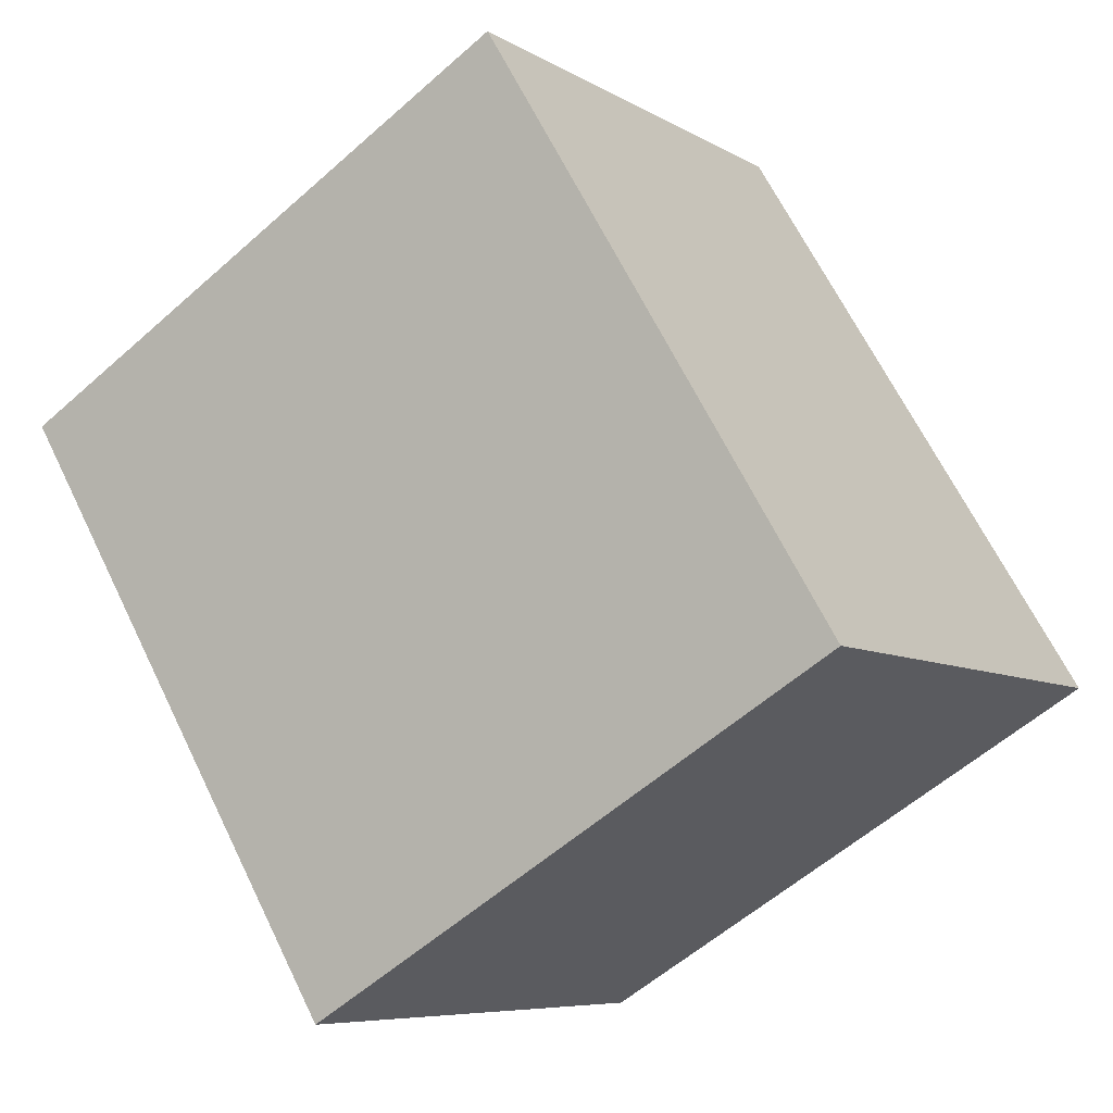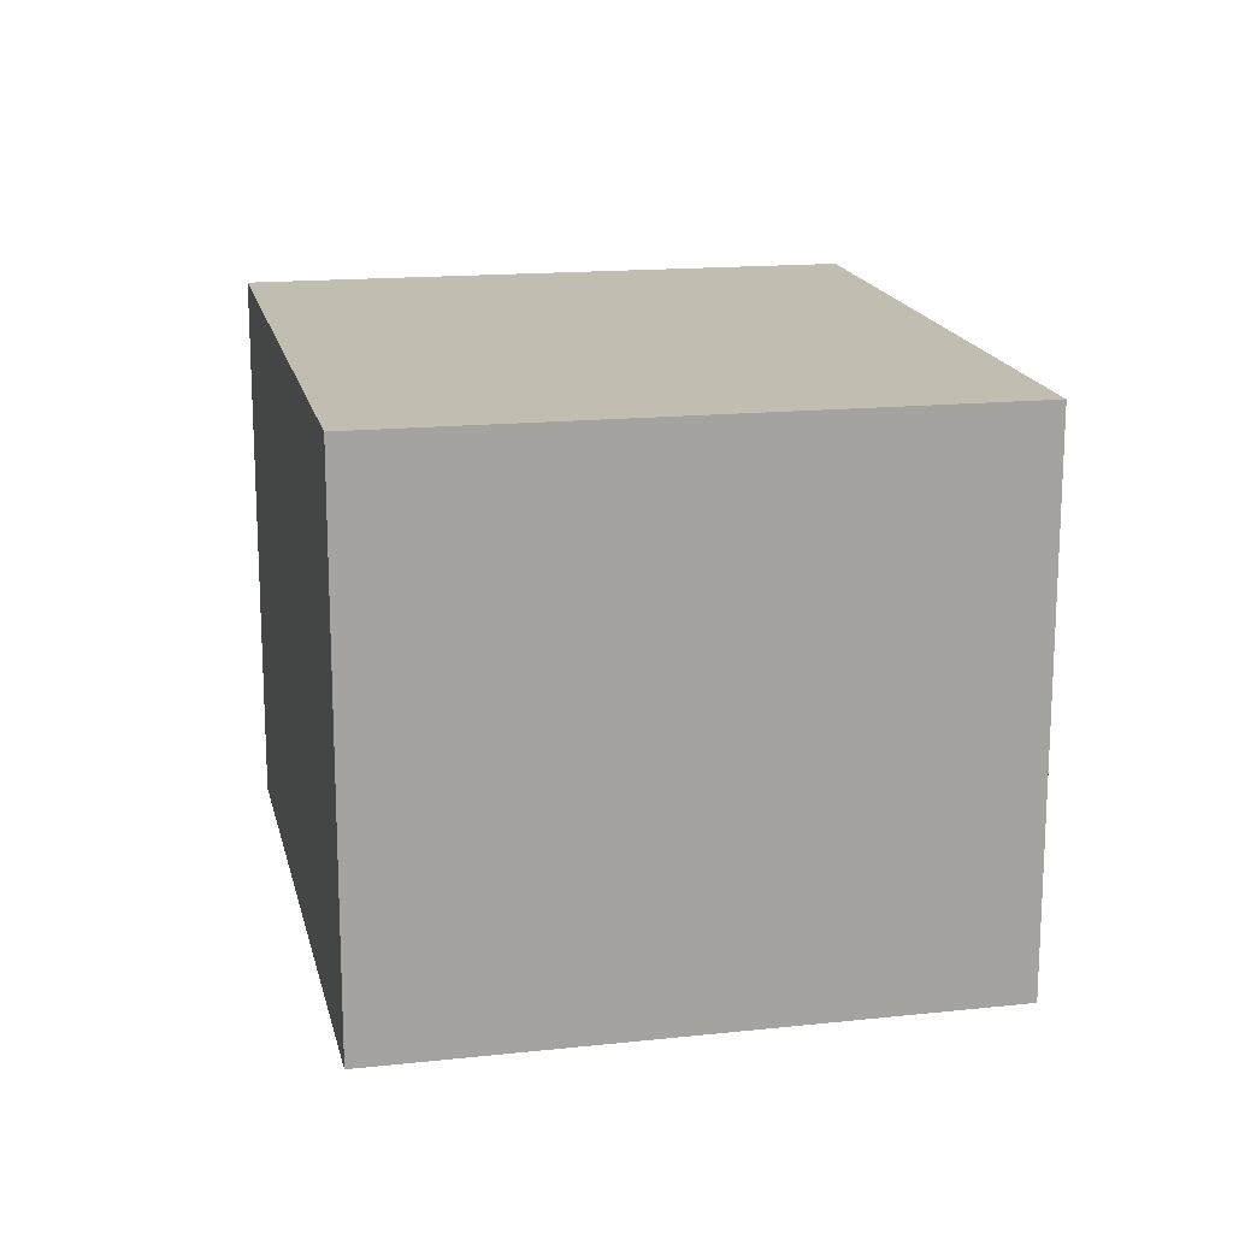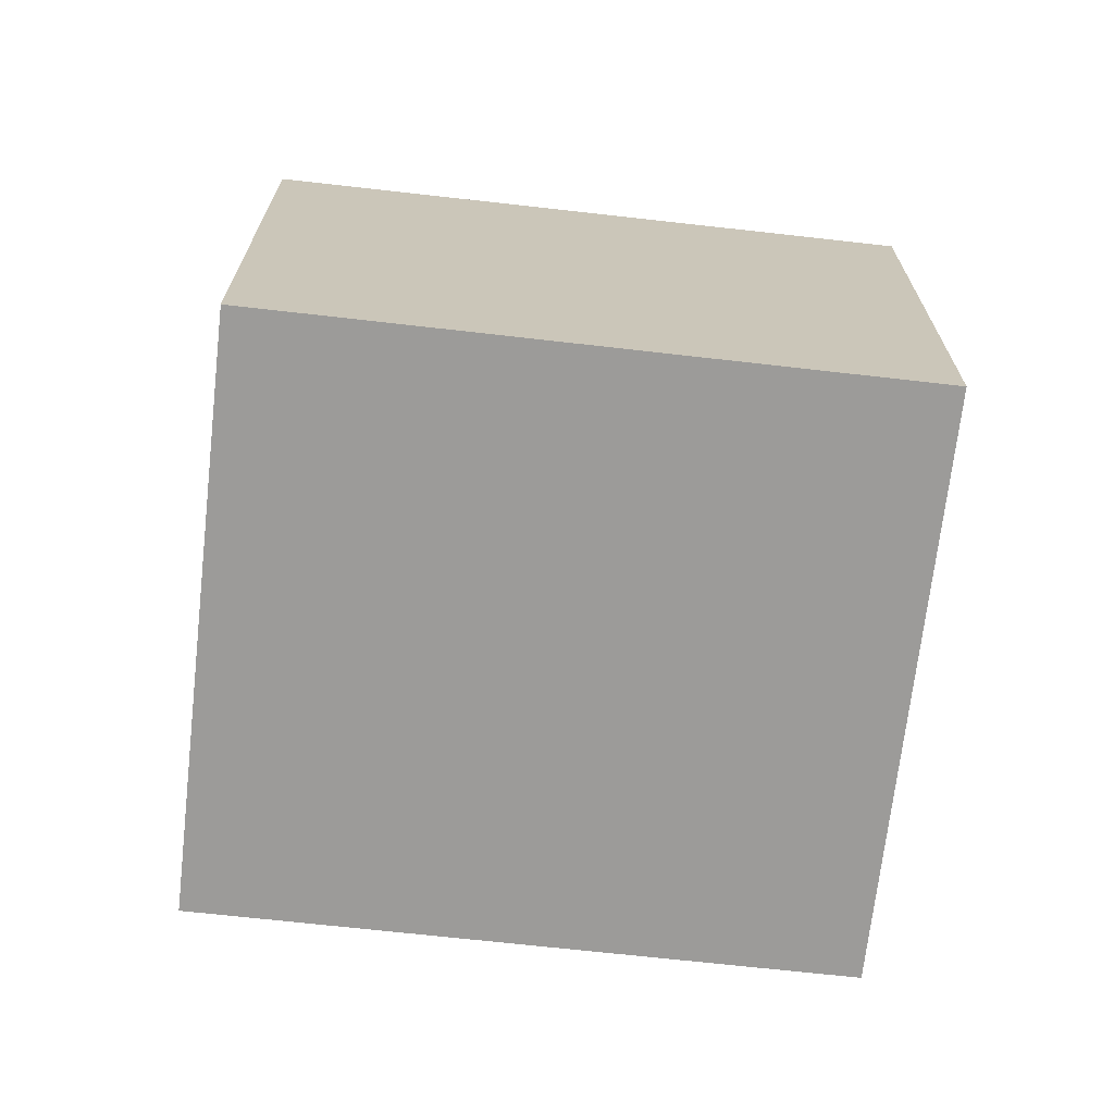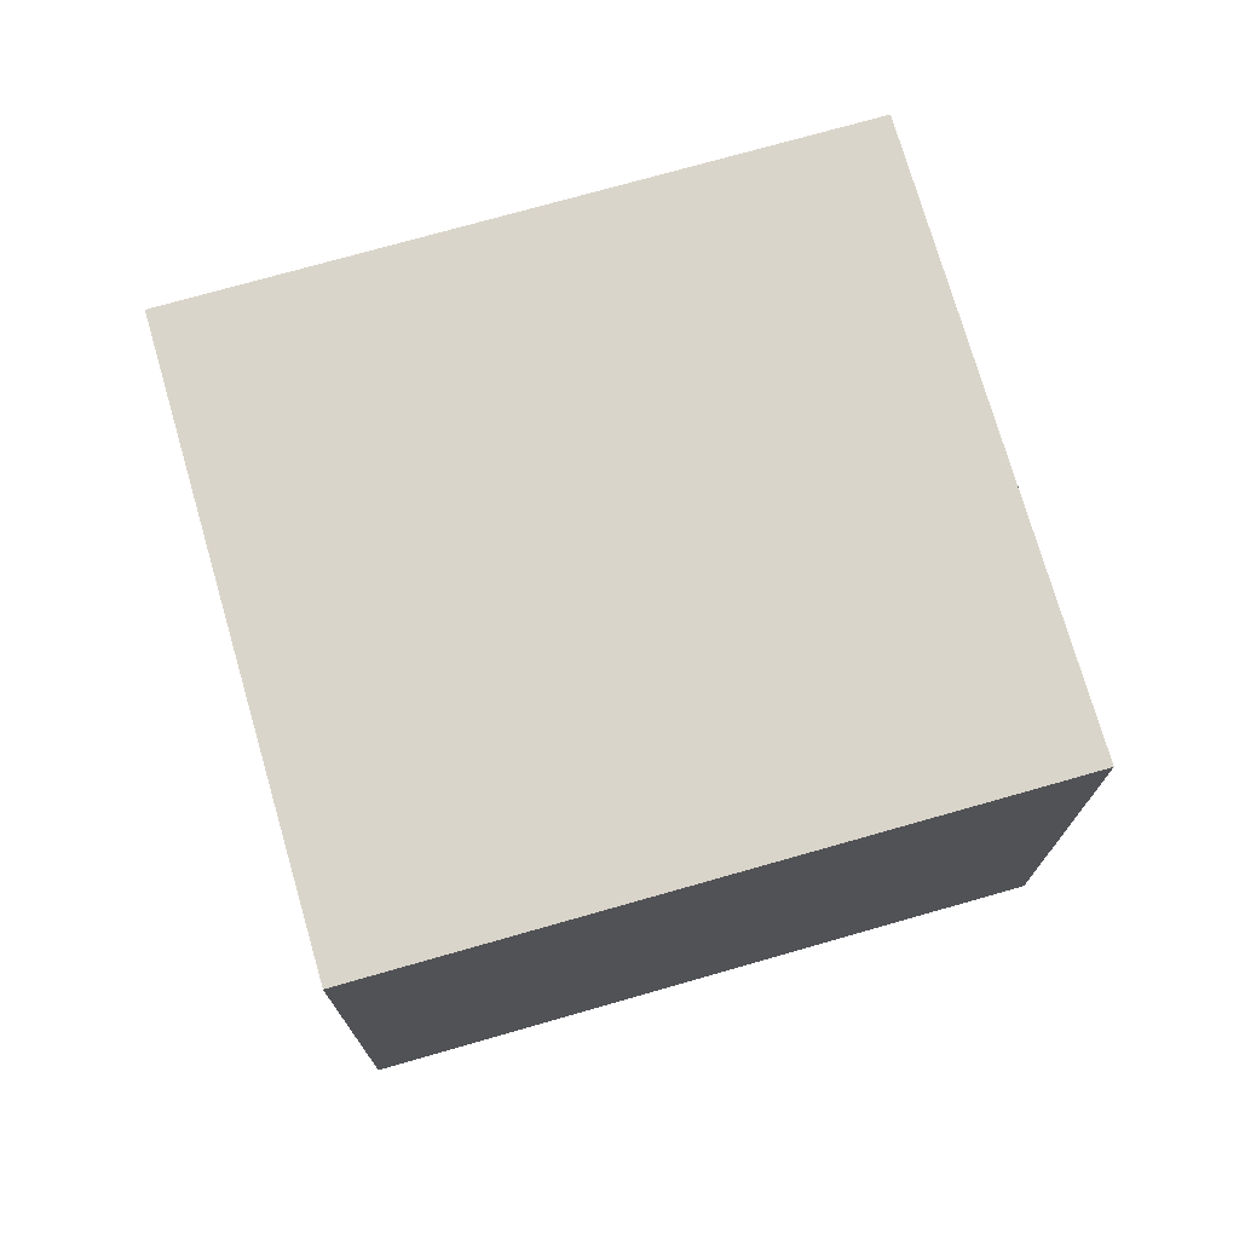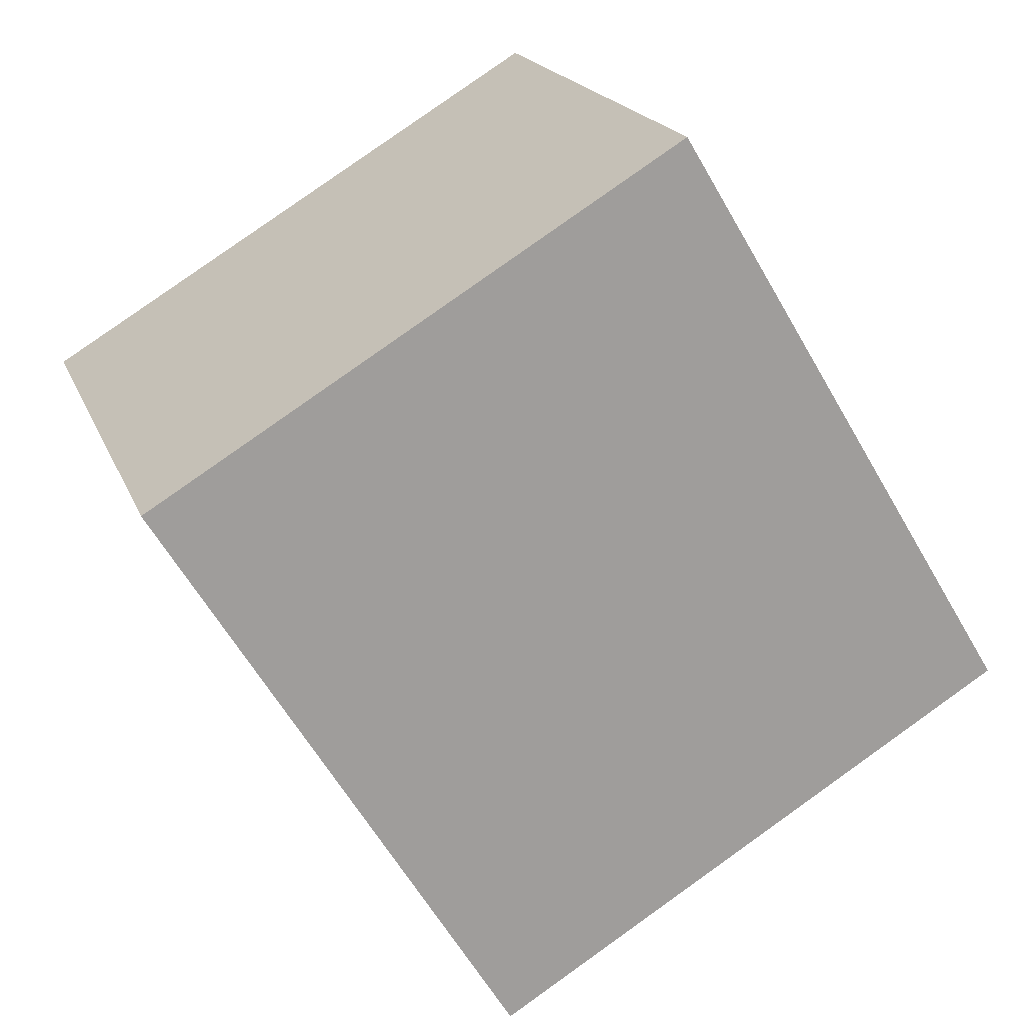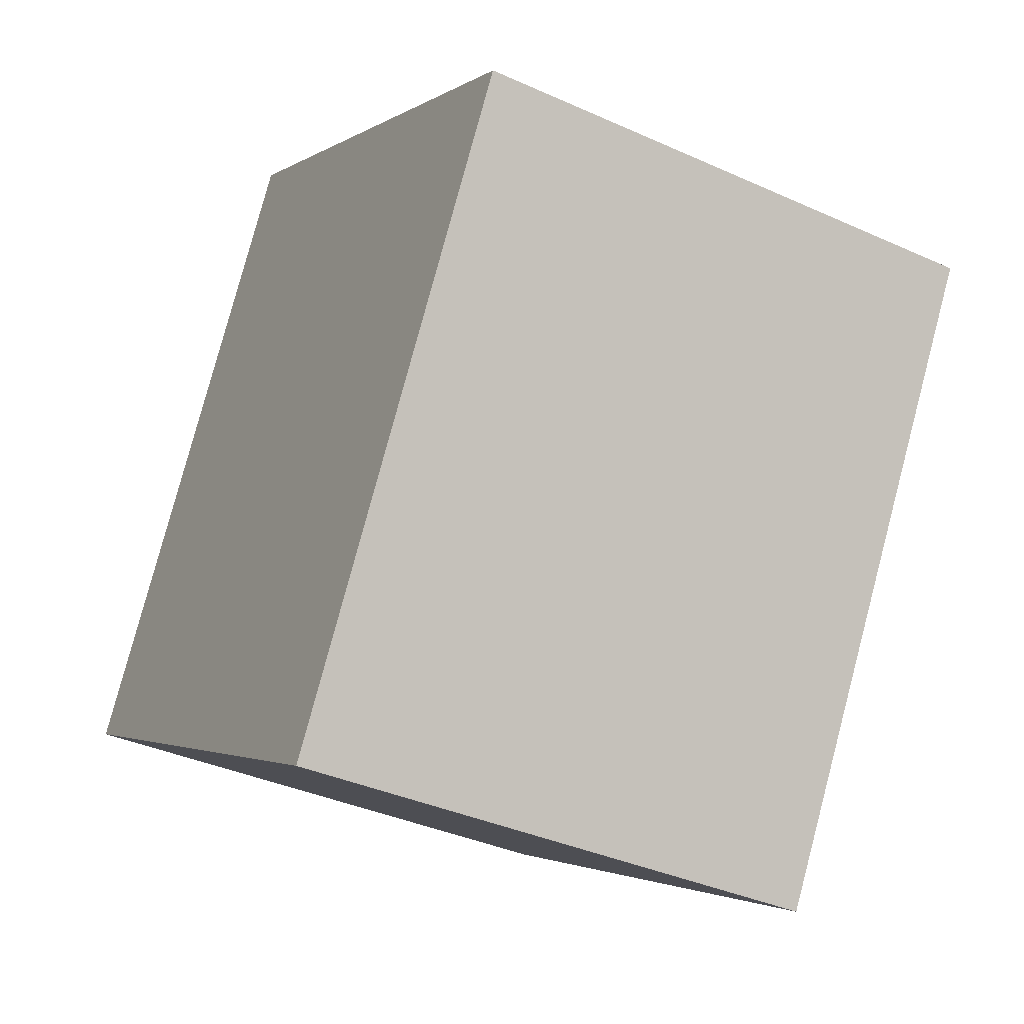
<metadata>
{"format":"obj","ext":"obj","renderer":"f3d","projection":"perspective","resolution":1024,"background":"white","views":[{"elev":-7.1,"azim":31.5,"up":"+Y"},{"elev":17.3,"azim":19.0,"up":"+Z"},{"elev":-69.7,"azim":-65.3,"up":"+Z"},{"elev":74.1,"azim":105.1,"up":"+Z"},{"elev":19.2,"azim":-17.2,"up":"+Y"},{"elev":-37.3,"azim":-120.1,"up":"+Y"}]}
</metadata>
<code>
v -1195 -2155 2.081
v -1193 -2154 2.067
v -1192 -2156 2.087
v -1194 -2157 2.101
v -1193 -2154 2.067
v -1195 -2155 2.081
v -1195 -2155 0
v -1193 -2154 0
v -1192 -2156 2.087
v -1193 -2154 2.067
v -1193 -2154 0
v -1192 -2156 0
v -1194 -2157 2.101
v -1192 -2156 2.087
v -1192 -2156 0
v -1194 -2157 0
v -1195 -2155 2.081
v -1194 -2157 2.101
v -1194 -2157 0
v -1195 -2155 0
v -1195 -2155 0
v -1193 -2154 0
v -1192 -2156 0
v -1194 -2157 0
f 2 3 4 1
f 6 7 8 5
f 10 11 12 9
f 14 15 16 13
f 18 19 20 17
f 22 23 24 21

</code>
